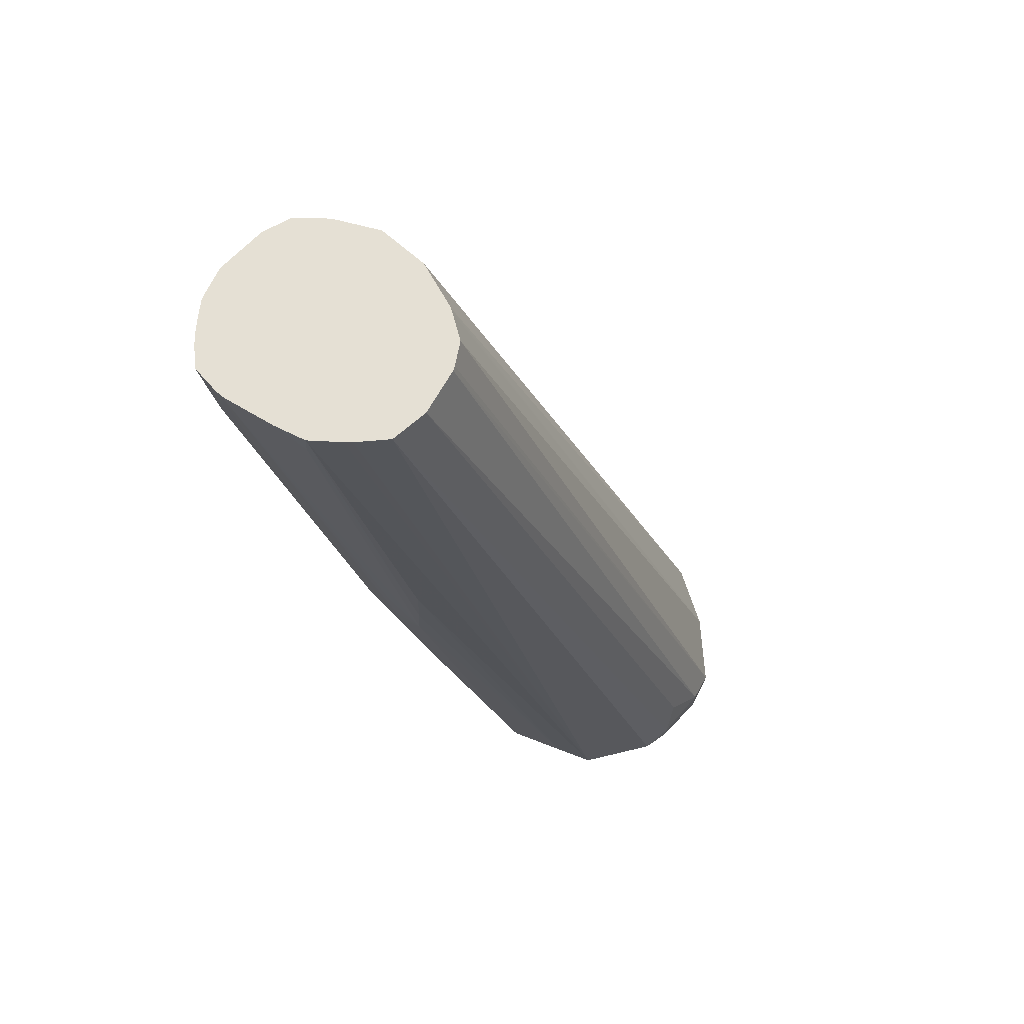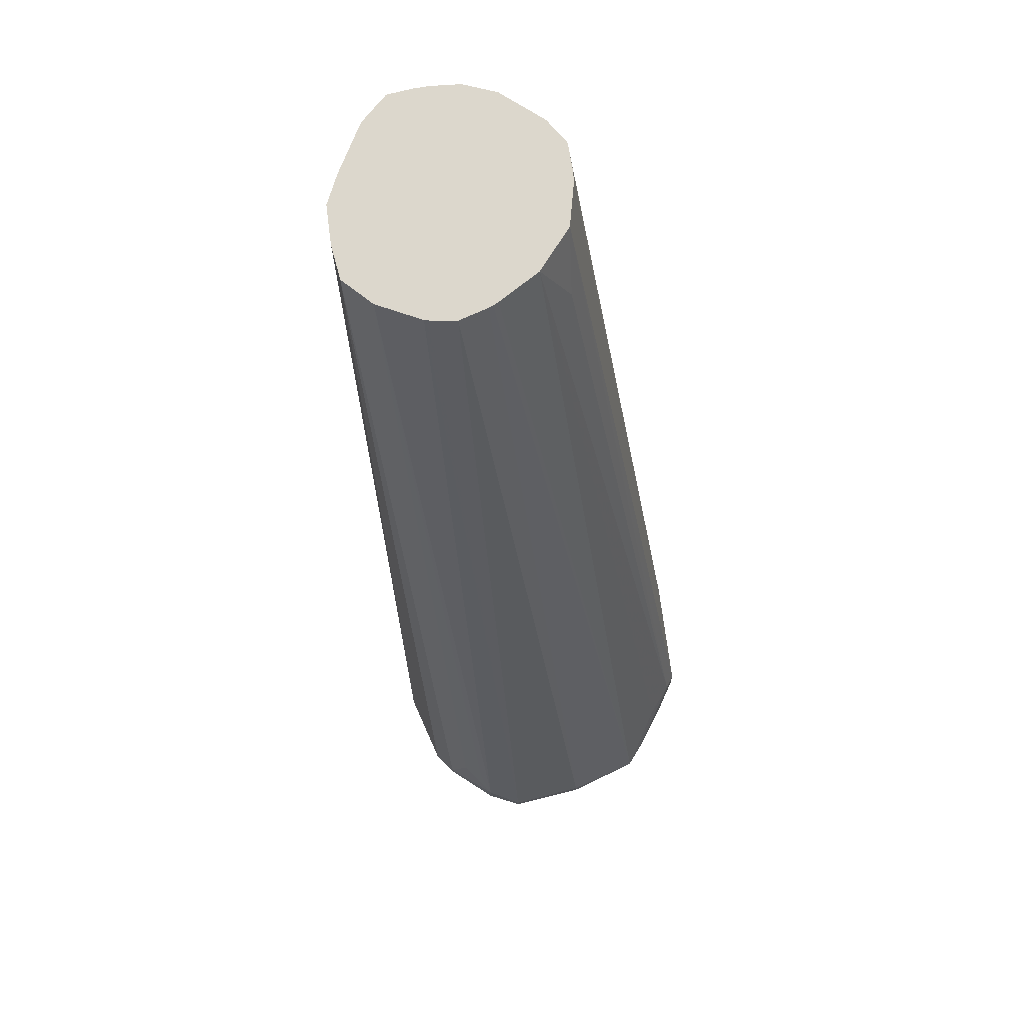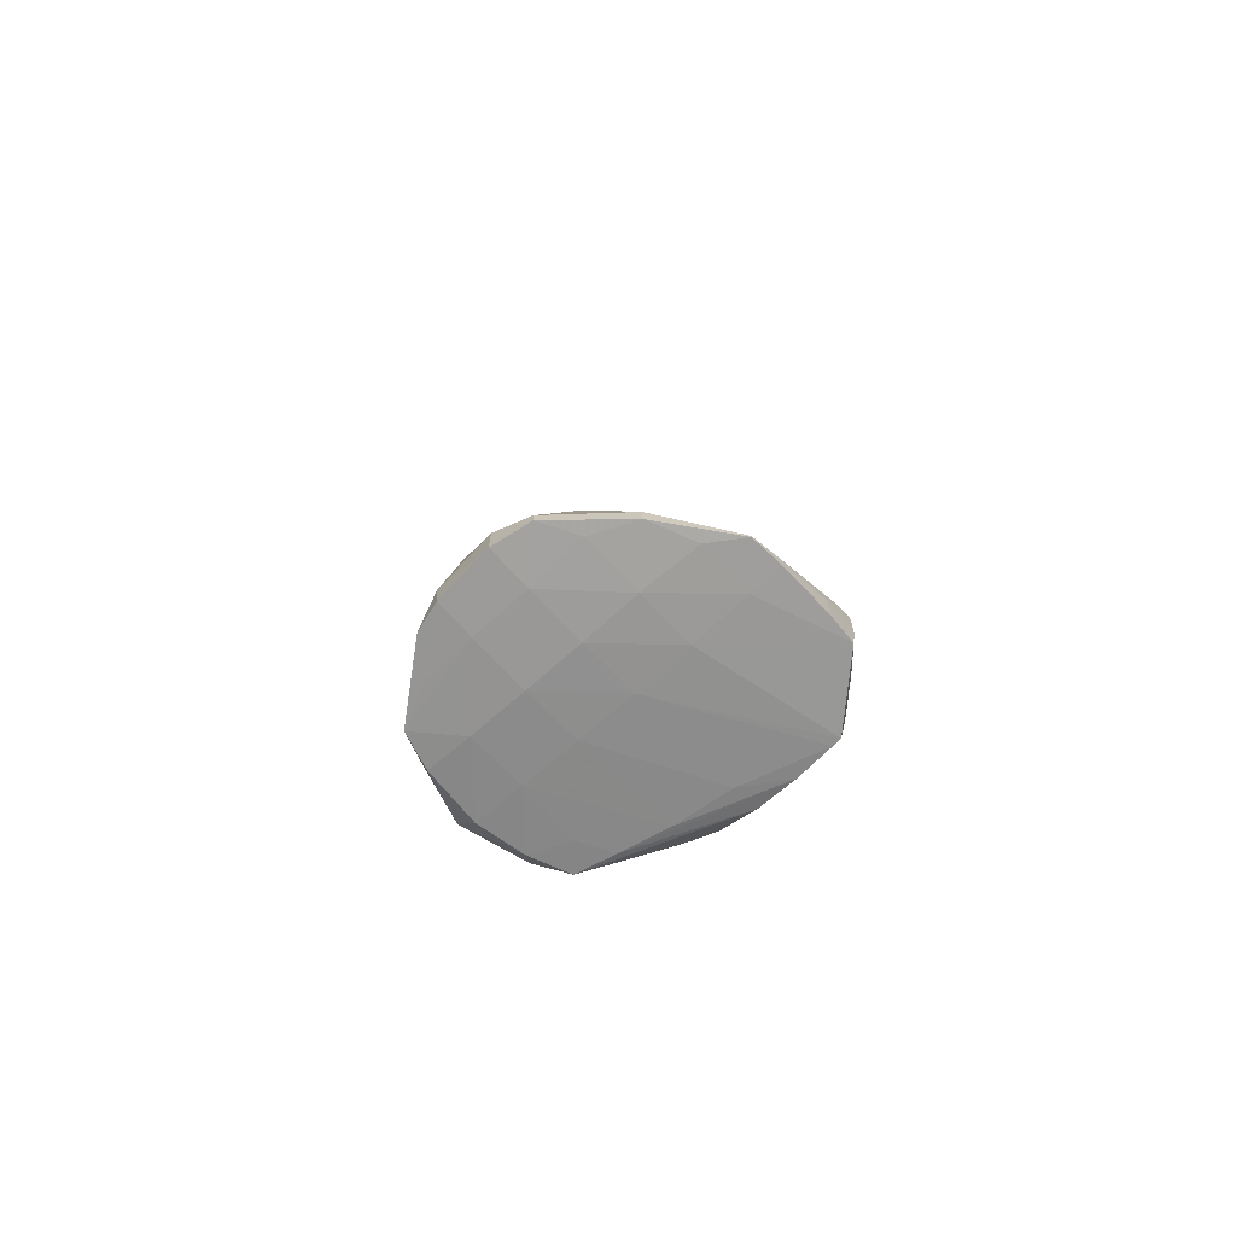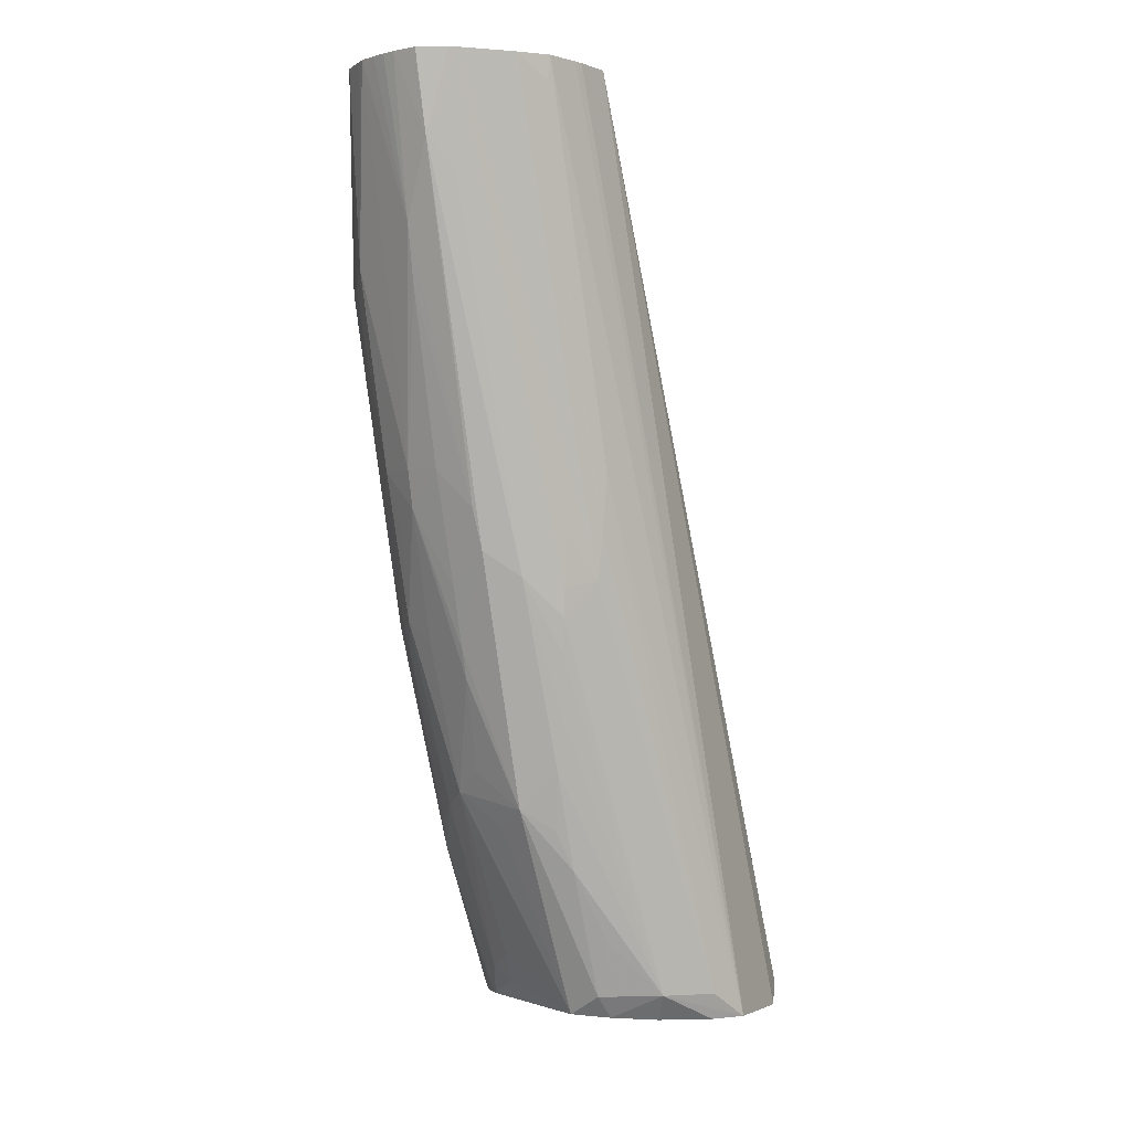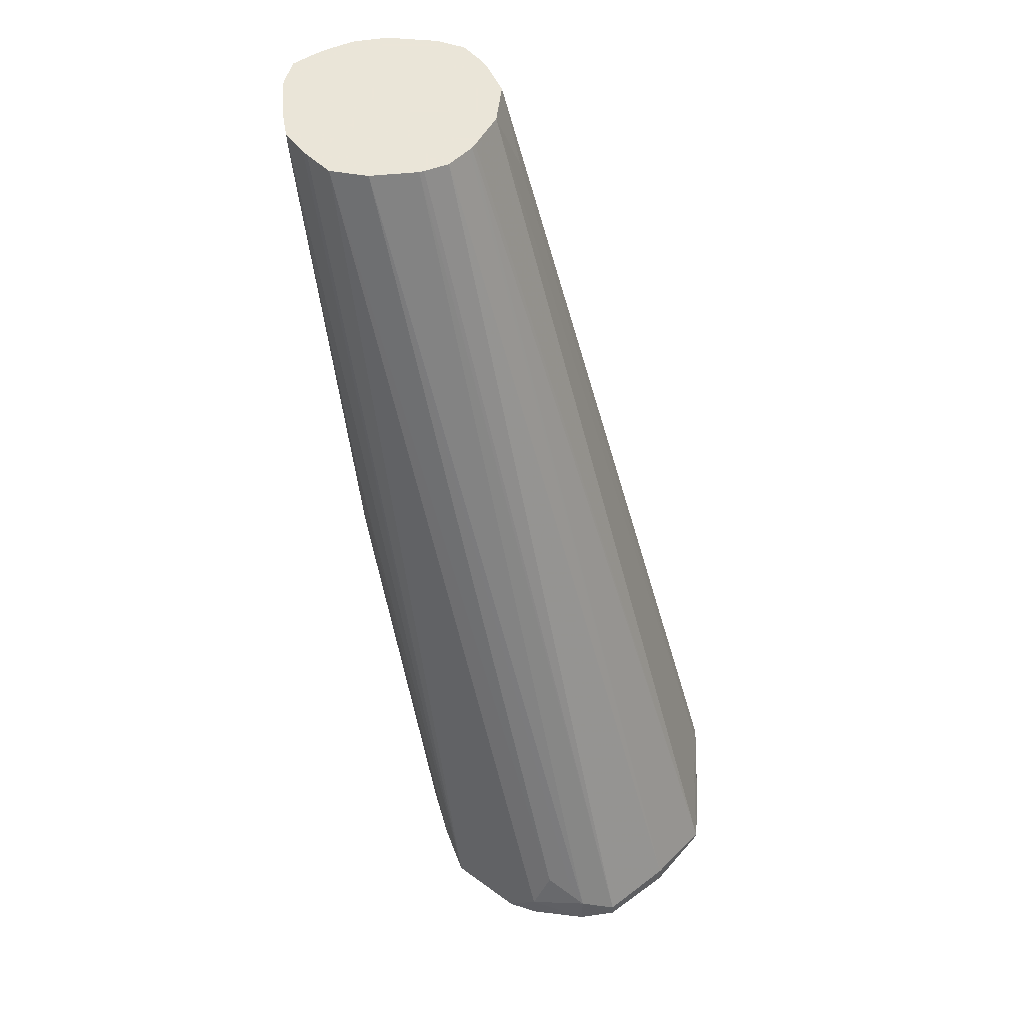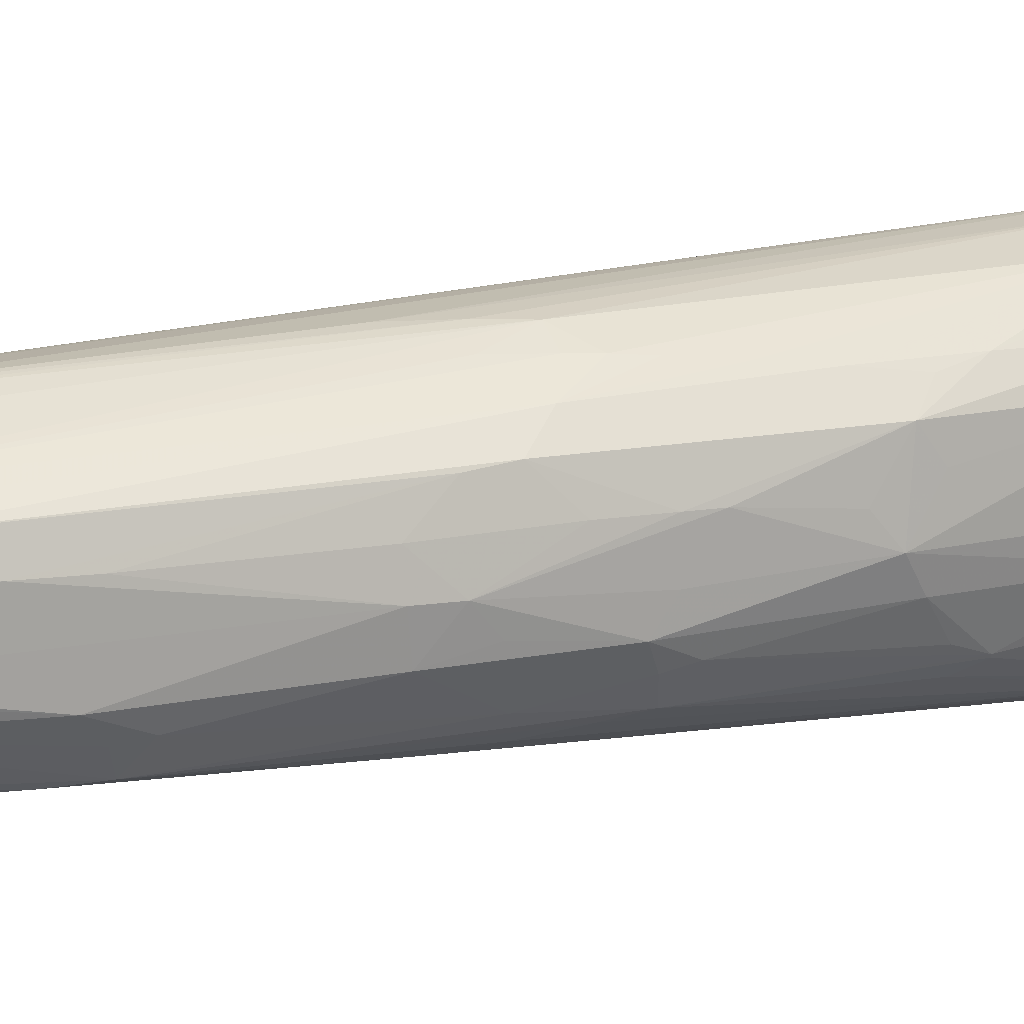
<metadata>
{"format":"obj","ext":"obj","renderer":"f3d","projection":"perspective","resolution":1024,"background":"white","views":[{"elev":65.6,"azim":37.6,"up":"+Y"},{"elev":72.9,"azim":117.4,"up":"+Y"},{"elev":-68.8,"azim":132.7,"up":"+Y"},{"elev":-1.2,"azim":-11.0,"up":"+Y"},{"elev":45.5,"azim":91.3,"up":"+Y"},{"elev":46.4,"azim":-98.8,"up":"+Z"}]}
</metadata>
<code>
v 0.4331 -0.717 -0.455
v 0.4491 -0.717 -0.4568
v 0.4305 -0.717 -0.4553
v 0.4251 -0.7395 -0.4592
v 0.4332 -0.749 -0.4599
v 0.4539 -0.8566 -0.4749
v 0.4656 -0.8675 -0.4759
v 0.4657 -0.8593 -0.4747
v 0.4657 -0.8444 -0.4727
v 0.4749 -0.8575 -0.475
v 0.4577 -0.7238 -0.4589
v 0.4585 -0.717 -0.4585
v 0.422 -0.717 -0.457
v 0.4169 -0.717 -0.4627
v 0.4215 -0.7612 -0.4691
v 0.4402 -0.838 -0.4752
v 0.443 -0.8493 -0.4765
v 0.4657 -0.9106 -0.4852
v 0.4657 -0.8936 -0.4813
v 0.4657 -0.8771 -0.4778
v 0.4985 -0.9757 -0.496
v 0.4762 -0.8444 -0.4742
v 0.5149 -0.9764 -0.501
v 0.4665 -0.717 -0.4641
v 0.4772 -0.8277 -0.4734
v 0.525 -0.9842 -0.5064
v 0.4145 -0.717 -0.4658
v 0.4236 -0.7776 -0.4723
v 0.4123 -0.717 -0.4693
v 0.4096 -0.717 -0.4737
v 0.4241 -0.8266 -0.4891
v 0.4308 -0.8267 -0.4808
v 0.4367 -0.8598 -0.4866
v 0.4394 -0.8762 -0.49
v 0.456 -0.9216 -0.4911
v 0.4659 -0.9273 -0.4896
v 0.4714 -0.9391 -0.4912
v 0.4821 -0.96 -0.4953
v 0.4806 -0.9763 -0.5015
v 0.485 -0.983 -0.5047
v 0.4985 -0.9836 -0.5023
v 0.5149 -0.9842 -0.5036
v 0.4685 -0.717 -0.4655
v 0.5149 -0.9857 -0.5166
v 0.5313 -0.9863 -0.533
v 0.5308 -0.9849 -0.5181
v 0.5419 -0.9852 -0.533
v 0.5395 -0.9845 -0.5246
v 0.5395 -0.9843 -0.5246
v 0.4759 -0.717 -0.4724
v 0.4091 -0.717 -0.4759
v 0.411 -0.7708 -0.4918
v 0.4195 -0.8266 -0.5004
v 0.4257 -0.8372 -0.4912
v 0.441 -0.885 -0.4919
v 0.4451 -0.9113 -0.5008
v 0.4417 -0.9178 -0.5097
v 0.4525 -0.9272 -0.5004
v 0.4741 -0.9823 -0.5089
v 0.4716 -0.983 -0.5199
v 0.4805 -0.9834 -0.5153
v 0.4985 -0.985 -0.5166
v 0.5149 -0.987 -0.5331
v 0.5313 -0.987 -0.5496
v 0.5434 -0.986 -0.5495
v 0.5423 -0.9787 -0.5327
v 0.478 -0.717 -0.4836
v 0.5409 -0.9671 -0.538
v 0.4072 -0.717 -0.4839
v 0.4109 -0.7747 -0.5004
v 0.4121 -0.7831 -0.5004
v 0.4236 -0.8429 -0.5
v 0.4215 -0.8433 -0.5168
v 0.4265 -0.8706 -0.5168
v 0.4267 -0.8686 -0.5082
v 0.4321 -0.875 -0.5017
v 0.4403 -0.9223 -0.5207
v 0.4562 -0.9722 -0.537
v 0.4579 -0.967 -0.5259
v 0.4601 -0.9764 -0.5322
v 0.4587 -0.9828 -0.5499
v 0.4589 -0.984 -0.5613
v 0.4686 -0.9836 -0.5334
v 0.4985 -0.9861 -0.5332
v 0.4985 -0.9867 -0.5497
v 0.5149 -0.9875 -0.5497
v 0.5316 -0.9865 -0.566
v 0.5414 -0.9859 -0.5604
v 0.515 -0.9874 -0.5661
v 0.5434 -0.9775 -0.5497
v 0.4759 -0.717 -0.4976
v 0.5409 -0.9672 -0.5444
v 0.4087 -0.717 -0.4994
v 0.411 -0.7753 -0.5092
v 0.4192 -0.8269 -0.5167
v 0.4266 -0.8708 -0.5262
v 0.4284 -0.8789 -0.5168
v 0.4405 -0.9281 -0.5346
v 0.4424 -0.9369 -0.541
v 0.4557 -0.9753 -0.5499
v 0.4597 -0.9847 -0.5723
v 0.4666 -0.9844 -0.5499
v 0.4424 -0.9369 -0.542
v 0.4986 -0.987 -0.5662
v 0.4599 -0.9848 -0.5748
v 0.5263 -0.9863 -0.5774
v 0.5264 -0.9818 -0.5774
v 0.5414 -0.9826 -0.5604
v 0.514 -0.9865 -0.5829
v 0.4989 -0.9864 -0.5827
v 0.4754 -0.717 -0.4989
v 0.412 -0.717 -0.5076
v 0.4109 -0.762 -0.5093
v 0.4239 -0.8272 -0.5283
v 0.4248 -0.8436 -0.5282
v 0.426 -0.8599 -0.5274
v 0.459 -0.9773 -0.5759
v 0.4415 -0.9285 -0.5449
v 0.4749 -0.9849 -0.5913
v 0.4664 -0.9773 -0.5842
v 0.5079 -0.986 -0.5913
v 0.5079 -0.9852 -0.5913
v 0.4638 -0.717 -0.5119
v 0.4649 -0.717 -0.5112
v 0.4719 -0.717 -0.5057
v 0.499 -0.9857 -0.5919
v 0.4136 -0.717 -0.5089
v 0.4587 -0.9202 -0.5744
v 0.4587 -0.9616 -0.5761
v 0.4832 -0.9852 -0.5919
v 0.474 -0.9775 -0.5915
v 0.4738 -0.9681 -0.5913
v 0.4989 -0.9822 -0.5919
v 0.4784 -0.9681 -0.5913
v 0.4888 -0.9712 -0.5905
v 0.4494 -0.717 -0.5184
v 0.4623 -0.717 -0.5127
v 0.4835 -0.9768 -0.5919
v 0.4196 -0.717 -0.5133
v 0.4221 -0.717 -0.5147
v 0.4341 -0.717 -0.5196
v 0.4432 -0.7378 -0.5254
f 1 2 12
f 1 12 24
f 1 24 43
f 1 43 50
f 1 50 67
f 1 67 91
f 1 91 111
f 1 111 125
f 1 125 124
f 1 124 123
f 1 123 137
f 1 137 136
f 1 136 141
f 1 141 140
f 1 140 139
f 1 139 127
f 1 127 112
f 1 112 93
f 1 93 69
f 1 69 51
f 1 51 30
f 1 30 29
f 1 29 27
f 1 27 14
f 1 14 13
f 1 13 3
f 1 3 4
f 1 4 5
f 1 5 6
f 1 6 7
f 1 7 8
f 1 8 9
f 1 9 10
f 1 10 2
f 2 11 12
f 2 10 11
f 3 13 4
f 4 13 14
f 4 14 15
f 4 15 16
f 4 16 17
f 4 17 6
f 4 6 5
f 6 17 18
f 6 18 19
f 6 19 20
f 6 20 7
f 7 20 21
f 7 21 10
f 7 10 8
f 8 10 9
f 10 22 11
f 10 21 23
f 10 23 22
f 11 22 12
f 12 22 25
f 12 25 26
f 12 26 24
f 14 27 15
f 15 28 16
f 15 27 29
f 15 29 30
f 15 30 31
f 15 31 28
f 16 32 33
f 16 33 17
f 16 28 32
f 17 33 34
f 17 34 35
f 17 35 18
f 18 35 36
f 18 36 37
f 18 37 21
f 18 21 19
f 19 21 20
f 21 37 38
f 21 38 39
f 21 39 40
f 21 40 41
f 21 41 42
f 21 42 26
f 21 26 23
f 22 23 25
f 23 26 25
f 24 26 43
f 26 42 44
f 26 44 45
f 26 45 46
f 26 46 47
f 26 47 48
f 26 48 49
f 26 49 50
f 26 50 43
f 28 31 32
f 30 51 52
f 30 52 31
f 31 53 54
f 31 54 32
f 31 52 53
f 32 54 33
f 33 54 34
f 34 55 35
f 34 54 55
f 35 55 56
f 35 56 57
f 35 57 58
f 35 58 59
f 35 59 39
f 35 39 37
f 35 37 36
f 37 39 38
f 39 59 40
f 40 59 60
f 40 60 61
f 40 61 62
f 40 62 41
f 41 62 44
f 41 44 42
f 44 62 63
f 44 63 45
f 45 63 64
f 45 64 65
f 45 65 47
f 45 47 46
f 47 65 66
f 47 66 48
f 48 66 49
f 49 66 50
f 50 66 68
f 50 68 67
f 51 69 52
f 52 69 70
f 52 70 71
f 52 71 53
f 53 72 54
f 53 71 73
f 53 73 74
f 53 74 75
f 53 75 72
f 54 72 75
f 54 75 76
f 54 76 55
f 55 76 57
f 55 57 56
f 57 76 75
f 57 75 77
f 57 77 78
f 57 78 79
f 57 79 59
f 57 59 58
f 59 79 80
f 59 80 81
f 59 81 60
f 60 81 82
f 60 82 83
f 60 83 61
f 61 83 62
f 62 84 63
f 62 83 84
f 63 85 86
f 63 86 64
f 63 84 85
f 64 87 88
f 64 88 65
f 64 86 89
f 64 89 87
f 65 88 90
f 65 90 66
f 66 90 68
f 67 68 92
f 67 92 90
f 67 90 91
f 68 90 92
f 69 93 94
f 69 94 70
f 70 94 71
f 71 94 73
f 73 94 95
f 73 95 96
f 73 96 74
f 74 96 97
f 74 97 75
f 75 97 77
f 77 97 98
f 77 98 99
f 77 99 78
f 78 100 81
f 78 81 80
f 78 80 79
f 78 99 100
f 81 100 82
f 82 101 102
f 82 102 83
f 82 100 99
f 82 99 103
f 82 103 101
f 83 102 84
f 84 102 85
f 85 104 86
f 85 102 101
f 85 101 105
f 85 105 104
f 86 104 89
f 87 89 106
f 87 106 88
f 88 106 107
f 88 107 108
f 88 108 90
f 89 109 106
f 89 104 110
f 89 110 109
f 90 108 91
f 91 108 111
f 93 112 113
f 93 113 94
f 94 113 114
f 94 114 115
f 94 115 116
f 94 116 96
f 94 96 95
f 96 117 118
f 96 118 103
f 96 103 99
f 96 99 97
f 96 116 117
f 97 99 98
f 101 103 105
f 103 118 105
f 104 105 119
f 104 119 110
f 105 117 120
f 105 120 119
f 105 118 117
f 106 109 121
f 106 121 107
f 107 121 122
f 107 122 123
f 107 123 124
f 107 124 125
f 107 125 108
f 108 125 111
f 109 110 121
f 110 119 126
f 110 126 121
f 112 127 128
f 112 128 113
f 113 128 114
f 114 128 129
f 114 129 117
f 114 117 115
f 115 117 116
f 117 129 120
f 119 130 126
f 119 120 131
f 119 131 130
f 120 129 132
f 120 132 131
f 121 126 133
f 121 133 122
f 122 133 134
f 122 134 135
f 122 135 136
f 122 136 137
f 122 137 123
f 126 138 133
f 126 130 138
f 127 139 128
f 128 132 129
f 128 139 140
f 128 140 132
f 130 131 138
f 131 132 138
f 132 141 134
f 132 134 138
f 132 140 141
f 133 138 134
f 134 141 142
f 134 142 136
f 134 136 135
f 136 142 141

</code>
